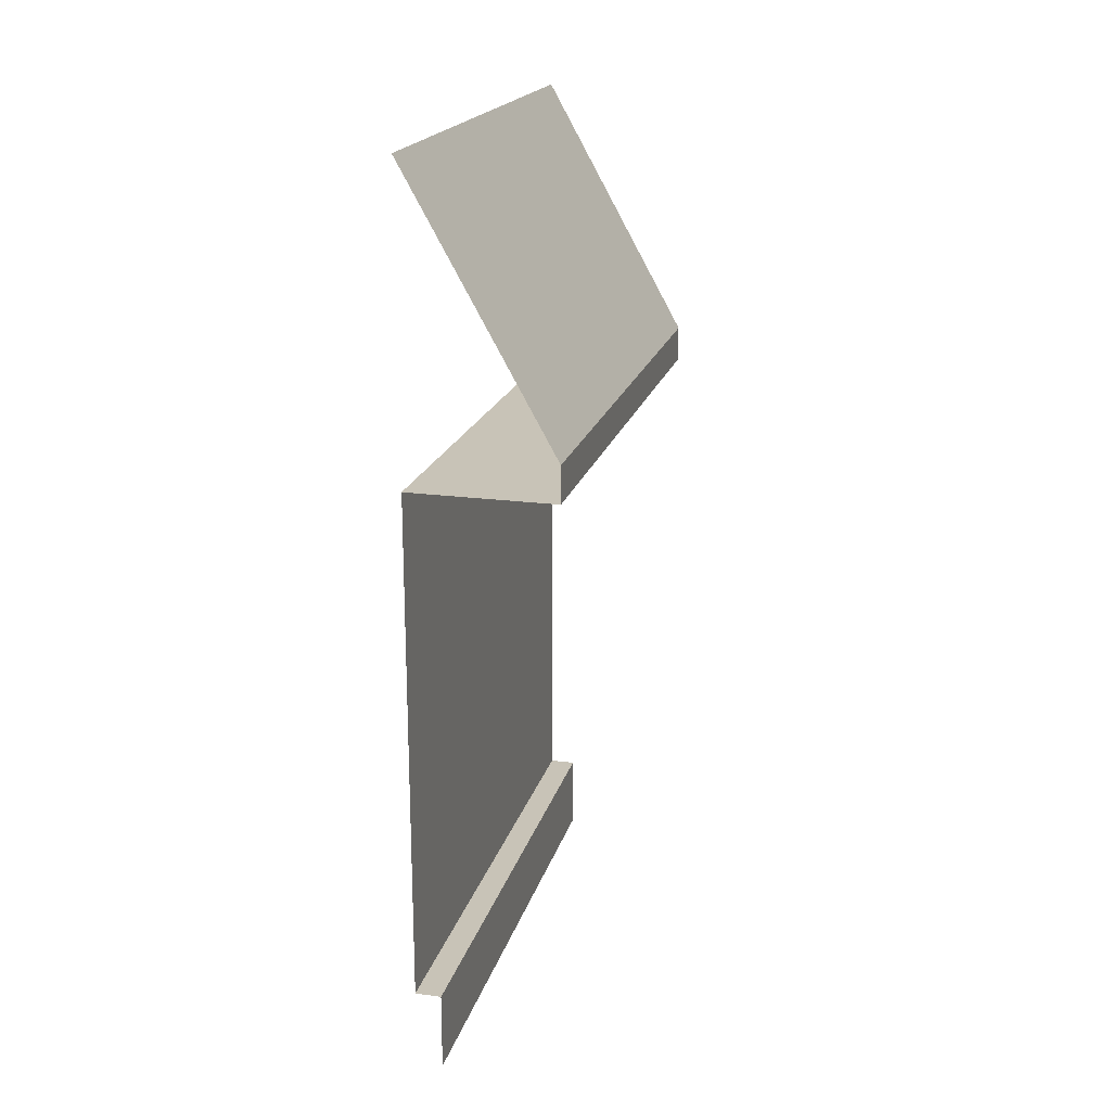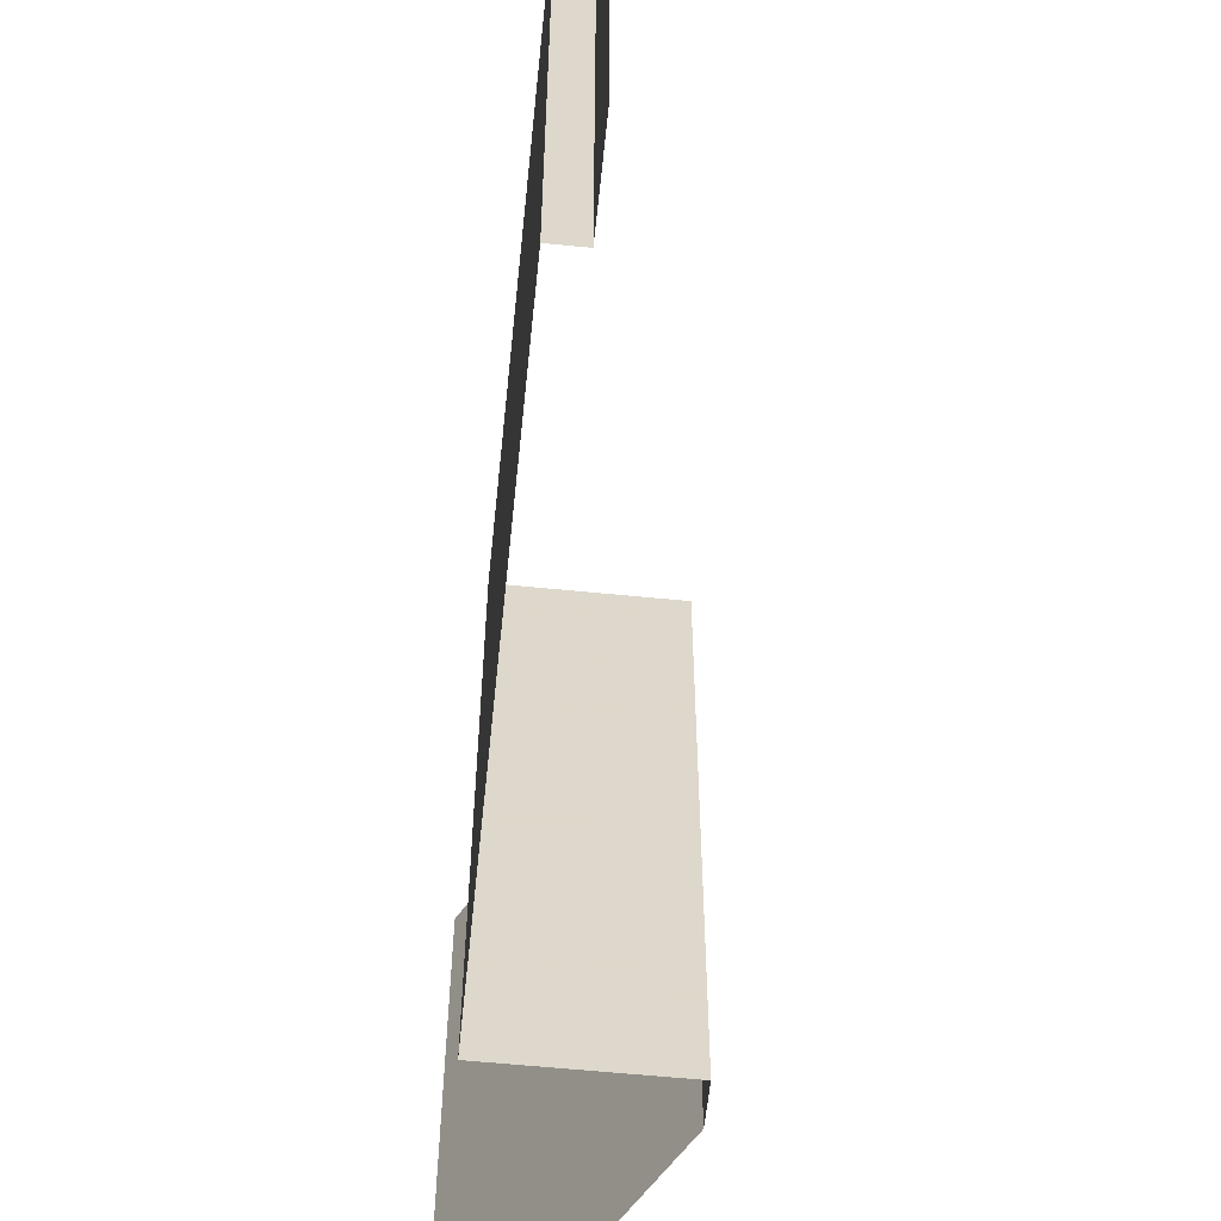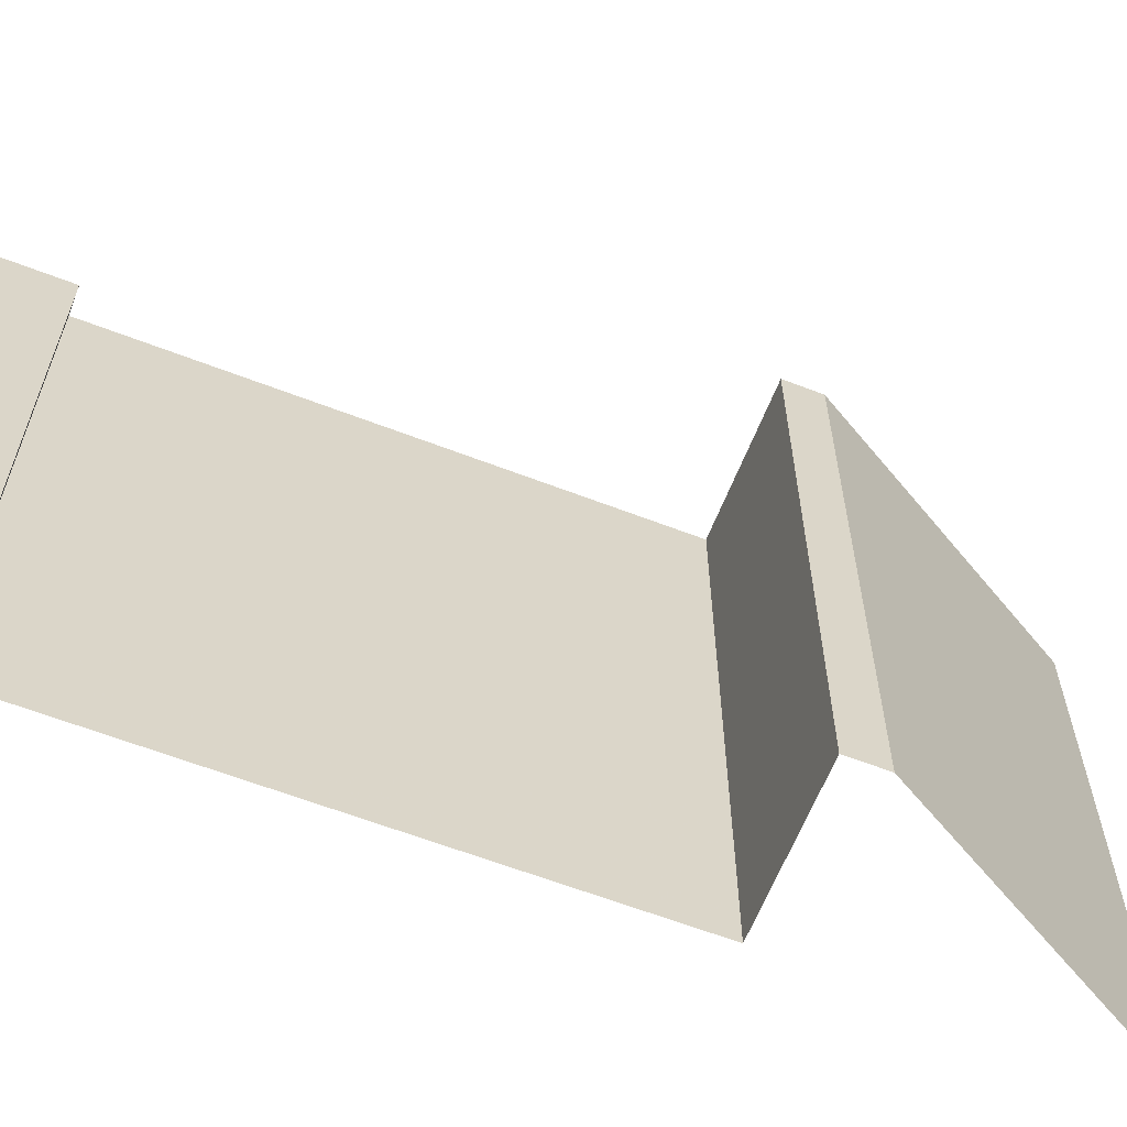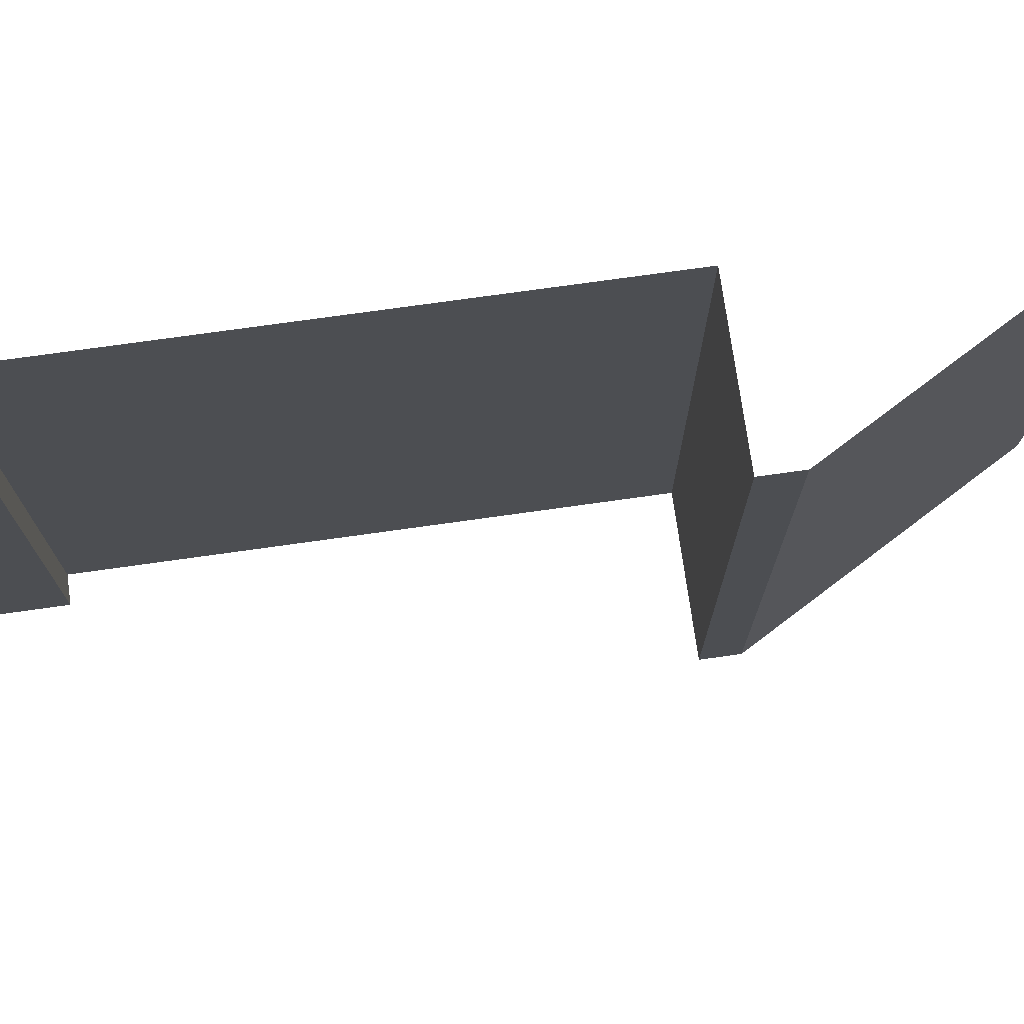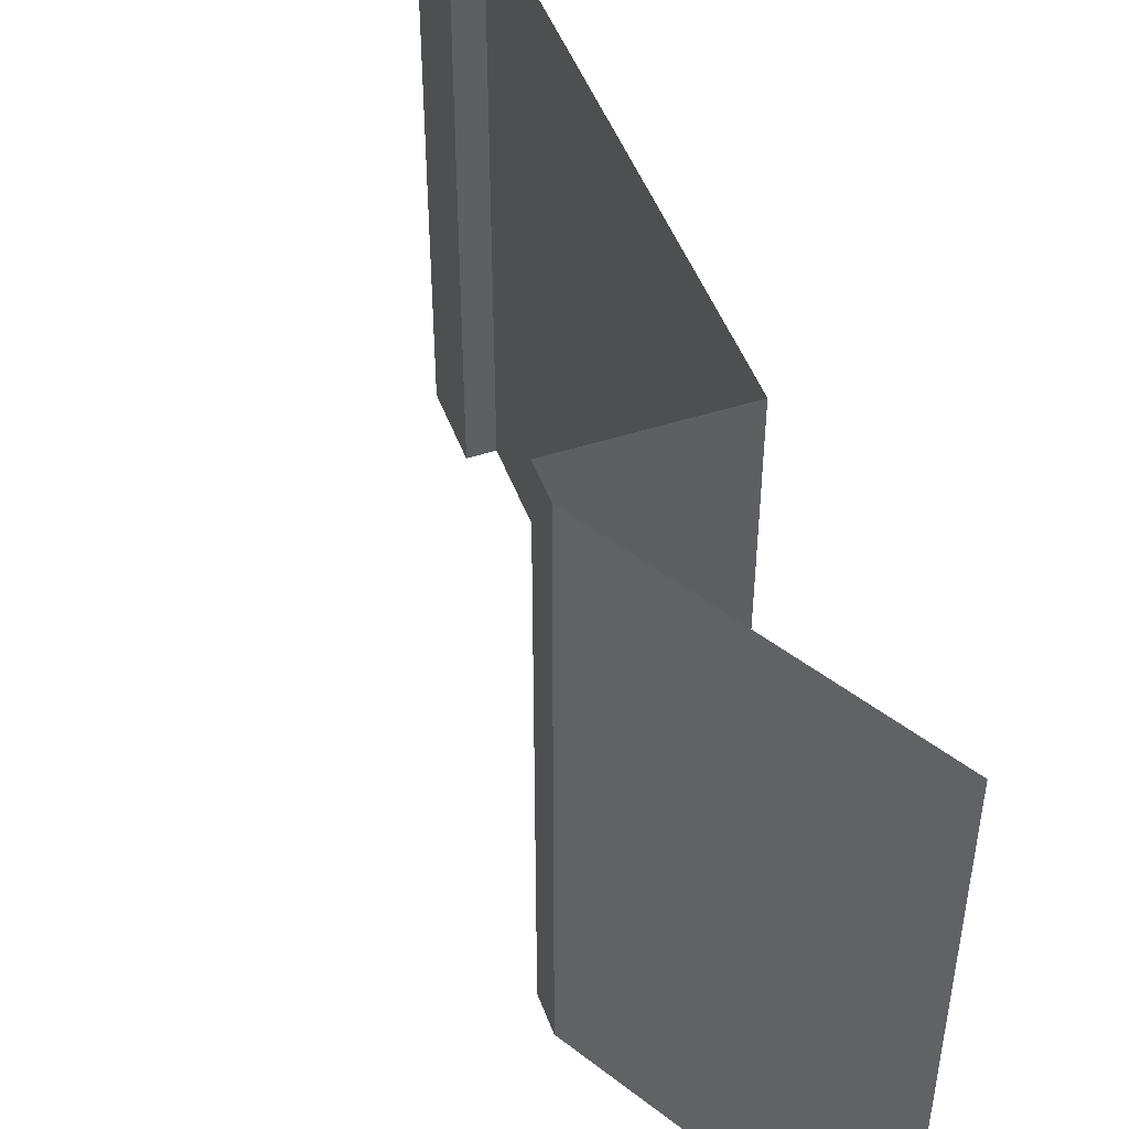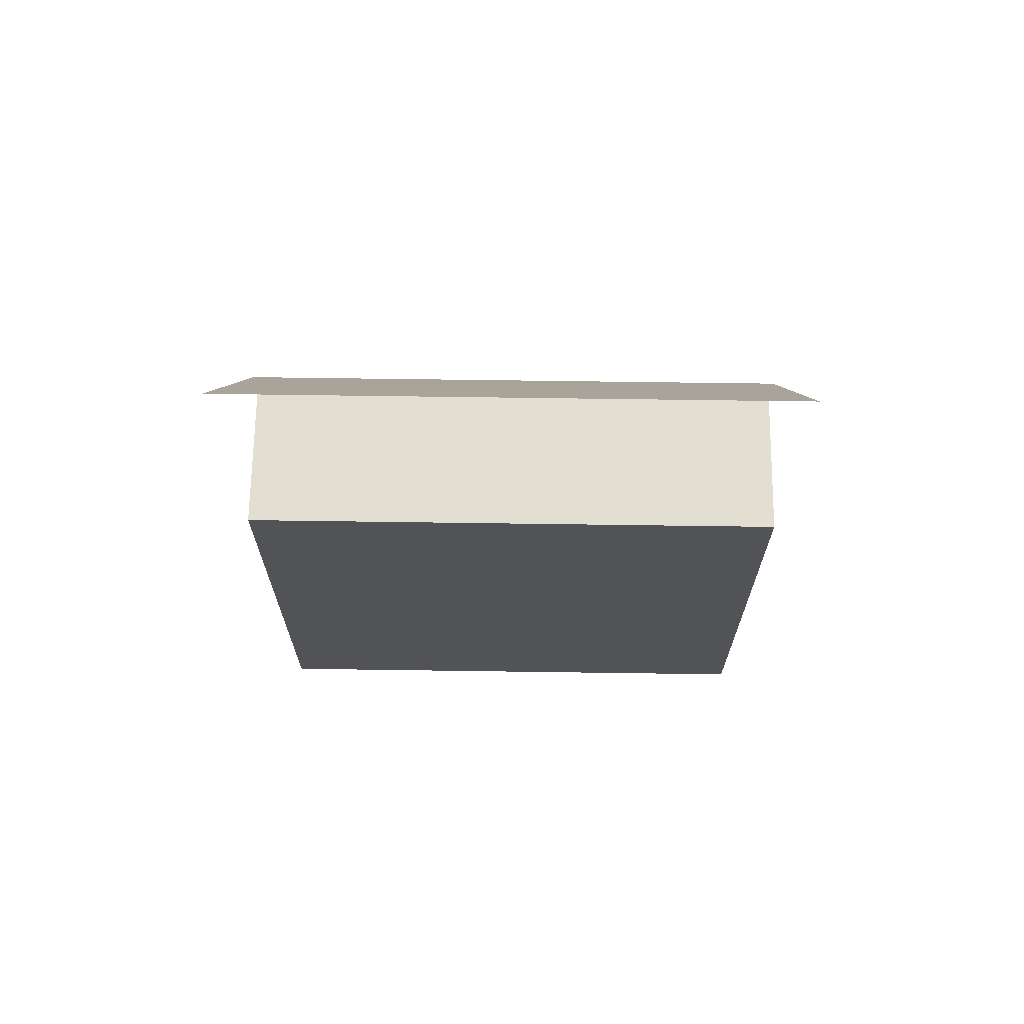
<metadata>
{"format":"obj","ext":"obj","renderer":"f3d","projection":"perspective","resolution":1024,"background":"white","views":[{"elev":19.6,"azim":14.2,"up":"+Y"},{"elev":-59.2,"azim":-5.9,"up":"+Z"},{"elev":-62.3,"azim":68.6,"up":"+Z"},{"elev":74.4,"azim":82.0,"up":"+Z"},{"elev":48.0,"azim":160.2,"up":"+Z"},{"elev":67.8,"azim":-89.2,"up":"+Y"}]}
</metadata>
<code>
o Cube.001
v 0 1.101 -0.5
v 0 1.101 0.5
v 0 0.152 0.5
v 0 0.152 -0.5
v 0.04849 0.152 0.5
v 0.04849 0.152 -0.5
v 0.04849 0.007608 0.5
v 0.04849 0.007608 -0.5
v 0.2698 1.101 -0.5
v 0.2698 1.101 0.5
v 0.2698 1.167 -0.5
v 0.2698 1.167 0.5
v -0.001157 1.652 -0.5
v -0.001157 1.652 0.5
f 1 2 3 4
f 4 3 5 6
f 6 5 7 8
f 2 1 9 10
f 10 9 11 12
f 12 11 13 14

</code>
